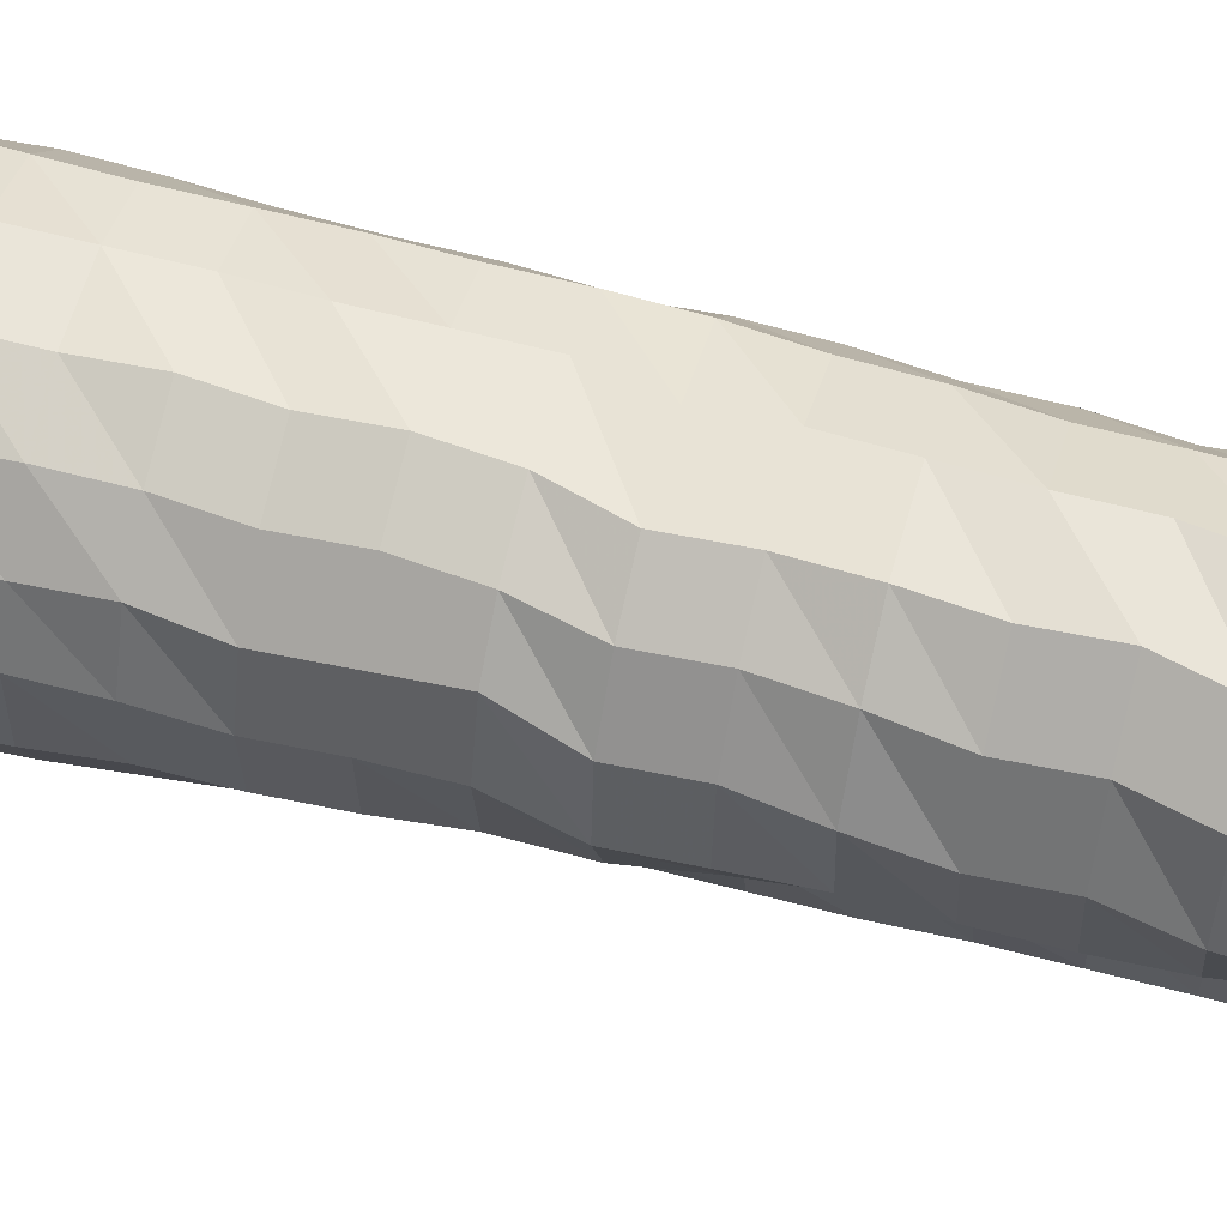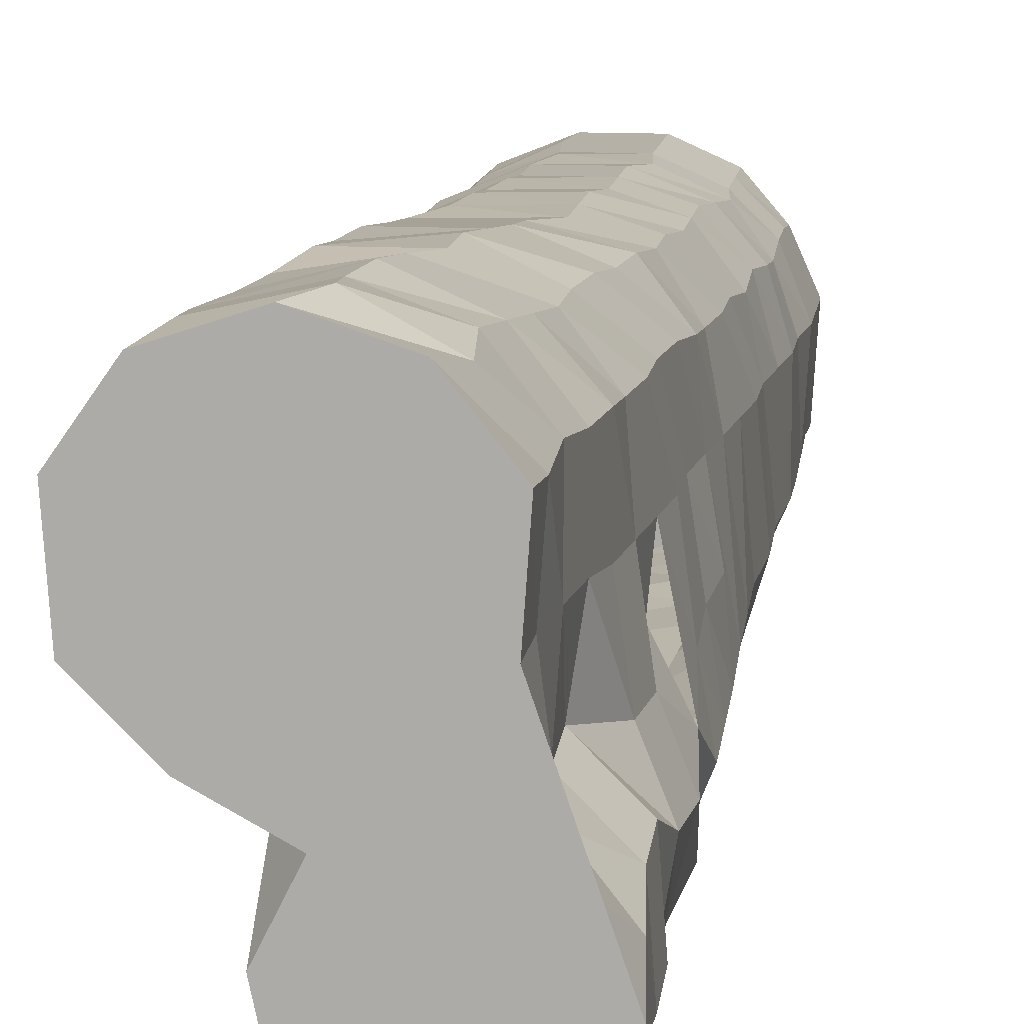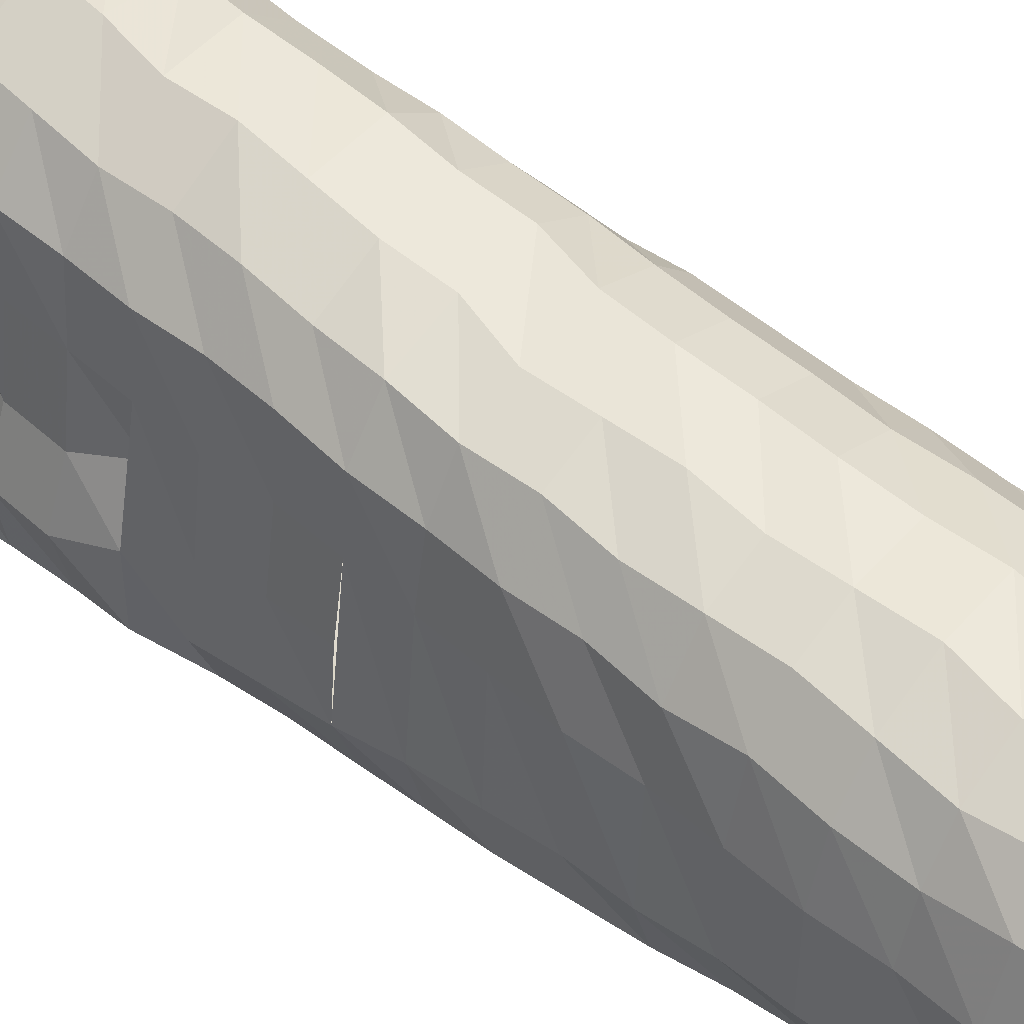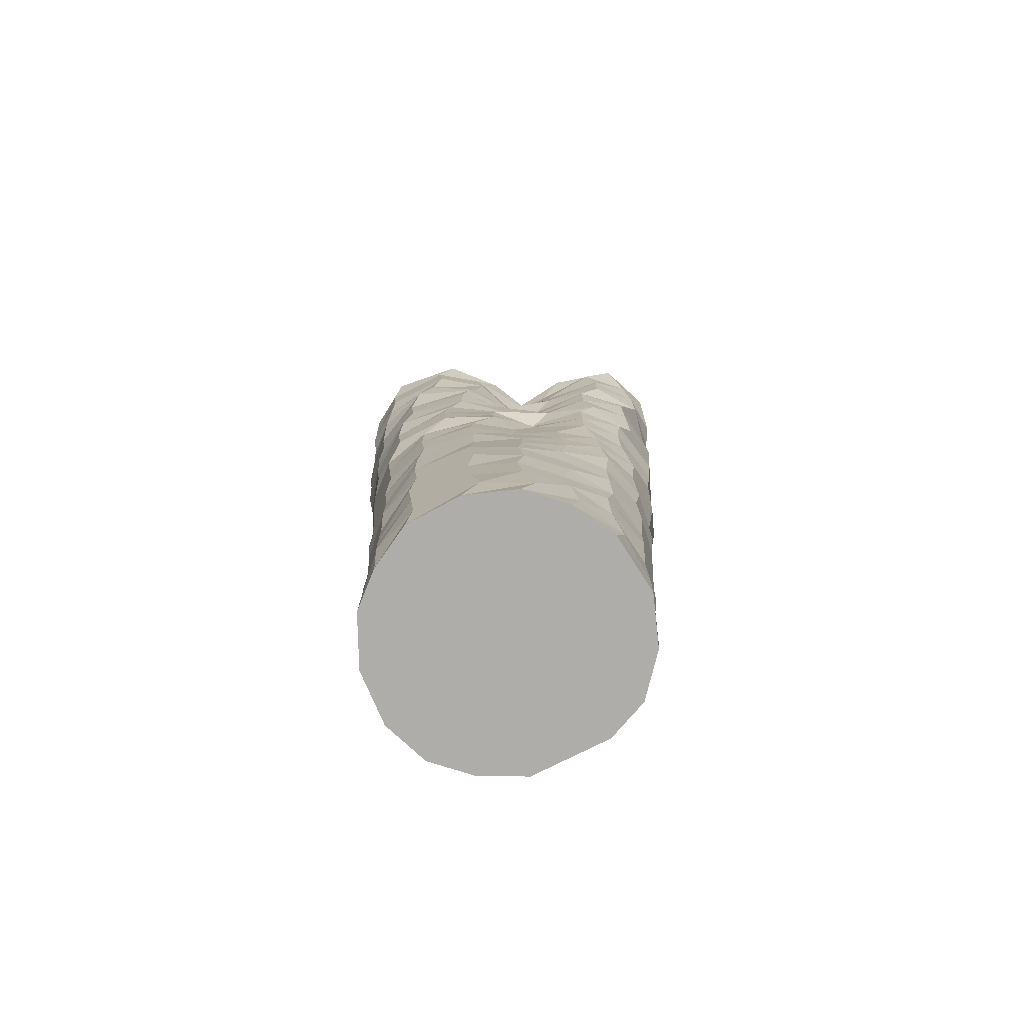
<metadata>
{"format":"obj","ext":"obj","renderer":"f3d","projection":"perspective","resolution":1024,"background":"white","views":[{"elev":58.4,"azim":-74.6,"up":"+Y"},{"elev":12.1,"azim":7.4,"up":"+Y"},{"elev":49.6,"azim":129.4,"up":"+Y"},{"elev":-77.2,"azim":-66.9,"up":"+Z"}]}
</metadata>
<code>
v 76 57 0
v 76 57 10
v 72 66 0
v 72 67 10
v 66 73 0
v 66 73 10
v 57 77 0
v 57 77 10
v 46 77 0
v 45 77 10
v 36 73 0
v 36 73 10
v 30 67 0
v 29 67 10
v 25 59 0
v 25 58 10
v 24 48 0
v 25 45 10
v 27 38 0
v 29 36 10
v 33 31 0
v 35 30 10
v 41 26 0
v 44 25 10
v 53 24 0
v 54 24 10
v 63 27 0
v 65 27 10
v 71 33 0
v 71 33 10
v 75 41 0
v 75 42 10
v 76 57 10
v 76 57 20
v 72 67 10
v 72 67 20
v 66 73 10
v 66 73 20
v 57 77 10
v 57 77 20
v 45 77 10
v 46 77 20
v 36 73 10
v 37 74 20
v 29 67 10
v 30 68 20
v 25 58 10
v 25 59 20
v 25 45 10
v 25 47 20
v 29 36 10
v 28 38 20
v 35 30 10
v 34 31 20
v 44 25 10
v 42 26 20
v 54 24 10
v 53 24 20
v 65 27 10
v 63 26 20
v 71 33 10
v 71 32 20
v 75 42 10
v 75 41 20
v 76 57 20
v 75 57 30
v 72 67 20
v 72 66 30
v 66 73 20
v 67 73 30
v 57 77 20
v 58 77 30
v 46 77 20
v 47 78 30
v 37 74 20
v 37 74 30
v 30 68 20
v 30 68 30
v 25 59 20
v 25 60 30
v 25 47 20
v 25 48 30
v 28 38 20
v 28 39 30
v 34 31 20
v 34 32 30
v 42 26 20
v 41 26 30
v 53 24 20
v 52 23 30
v 63 26 20
v 63 25 30
v 71 32 20
v 71 31 30
v 75 41 20
v 75 40 30
v 75 57 30
v 75 57 40
v 72 66 30
v 72 67 40
v 67 73 30
v 66 74 40
v 58 77 30
v 56 78 40
v 47 78 30
v 45 78 40
v 37 74 30
v 36 74 40
v 30 68 30
v 29 68 40
v 25 60 30
v 25 59 40
v 25 48 30
v 25 47 40
v 28 39 30
v 29 38 40
v 34 32 30
v 35 31 40
v 41 26 30
v 43 25 40
v 52 23 30
v 53 23 40
v 63 25 30
v 64 25 40
v 71 31 30
v 71 31 40
v 75 40 30
v 75 40 40
v 75 57 40
v 74 57 50
v 72 67 40
v 71 68 50
v 66 74 40
v 65 75 50
v 56 78 40
v 56 78 50
v 45 78 40
v 45 78 50
v 36 74 40
v 36 75 50
v 29 68 40
v 29 68 50
v 25 59 40
v 25 60 50
v 25 47 40
v 25 48 50
v 29 38 40
v 29 39 50
v 35 31 40
v 35 32 50
v 43 25 40
v 42 25 50
v 53 23 40
v 52 22 50
v 64 25 40
v 63 24 50
v 71 31 40
v 71 30 50
v 75 40 40
v 74 39 50
v 74 57 50
v 73 57 60
v 71 68 50
v 71 67 60
v 65 75 50
v 65 75 60
v 56 78 50
v 56 78 60
v 45 78 50
v 45 79 60
v 36 75 50
v 36 75 60
v 29 68 50
v 29 69 60
v 25 60 50
v 25 60 60
v 25 48 50
v 26 48 60
v 29 39 50
v 30 39 60
v 35 32 50
v 35 32 60
v 42 25 50
v 42 25 60
v 52 22 50
v 51 22 60
v 63 24 50
v 62 23 60
v 71 30 50
v 71 28 60
v 74 39 50
v 74 38 60
v 73 57 60
v 73 57 70
v 71 67 60
v 70 68 70
v 65 75 60
v 65 75 70
v 56 78 60
v 55 79 70
v 45 79 60
v 44 79 70
v 36 75 60
v 35 75 70
v 29 69 60
v 28 68 70
v 25 60 60
v 25 59 70
v 26 48 60
v 26 48 70
v 30 39 60
v 31 39 70
v 35 32 60
v 36 31 70
v 42 25 60
v 42 24 70
v 51 22 60
v 52 21 70
v 62 23 60
v 62 22 70
v 71 28 60
v 71 27 70
v 74 38 60
v 73 37 70
v 73 57 70
v 72 57 80
v 70 68 70
v 70 68 80
v 65 75 70
v 64 76 80
v 55 79 70
v 55 79 80
v 44 79 70
v 44 80 80
v 35 75 70
v 35 76 80
v 28 68 70
v 28 69 80
v 25 59 70
v 25 60 80
v 26 48 70
v 26 49 80
v 31 39 70
v 31 41 80
v 36 31 70
v 36 32 80
v 42 24 70
v 41 25 80
v 52 21 70
v 50 21 80
v 62 22 70
v 62 22 80
v 71 27 70
v 71 26 80
v 73 37 70
v 73 36 80
v 72 57 80
v 71 57 90
v 70 68 80
v 69 68 90
v 64 76 80
v 64 76 90
v 55 79 80
v 55 79 90
v 44 80 80
v 43 80 90
v 35 76 80
v 34 76 90
v 28 69 80
v 28 70 90
v 25 60 80
v 25 60 90
v 26 49 80
v 27 49 90
v 31 41 80
v 32 41 90
v 36 32 80
v 36 33 90
v 41 25 80
v 41 25 90
v 50 21 80
v 50 20 90
v 62 22 80
v 61 20 90
v 71 26 80
v 70 24 90
v 73 36 80
v 73 35 90
v 71 57 90
v 70 57 100
v 69 68 90
v 69 69 100
v 64 76 90
v 63 77 100
v 55 79 90
v 52 80 100
v 43 80 90
v 40 80 100
v 34 76 90
v 32 75 100
v 28 70 90
v 26 67 100
v 25 60 90
v 25 55 100
v 27 49 90
v 29 45 100
v 32 41 90
v 29 45 100
v 36 33 90
v 35 37 100
v 41 25 90
v 39 27 100
v 50 20 90
v 47 21 100
v 61 20 90
v 58 19 100
v 70 24 90
v 69 22 100
v 73 35 90
v 73 33 100
v 70 57 100
v 69 57 110
v 69 69 100
v 68 70 110
v 63 77 100
v 62 77 110
v 52 80 100
v 52 81 110
v 40 80 100
v 40 81 110
v 32 75 100
v 32 76 110
v 26 67 100
v 26 68 110
v 25 55 100
v 25 56 110
v 29 45 100
v 30 46 110
v 35 37 100
v 36 39 110
v 39 27 100
v 39 27 110
v 47 21 100
v 46 21 110
v 58 19 100
v 58 18 110
v 69 22 100
v 69 22 110
v 73 33 100
v 73 32 110
v 72 45 100
v 71 44 110
v 69 57 110
v 69 57 120
v 68 70 110
v 67 70 120
v 62 77 110
v 61 78 120
v 52 81 110
v 51 82 120
v 40 81 110
v 39 82 120
v 32 76 110
v 31 76 120
v 26 68 110
v 25 67 120
v 25 56 110
v 26 55 120
v 30 46 110
v 31 46 120
v 36 39 110
v 38 39 120
v 39 27 110
v 39 27 120
v 46 21 110
v 46 20 120
v 58 18 110
v 58 17 120
v 69 22 110
v 69 21 120
v 73 32 110
v 73 31 120
v 71 44 110
v 71 42 120
v 69 57 120
v 68 57 130
v 67 70 120
v 67 70 130
v 61 78 120
v 60 78 130
v 51 82 120
v 50 83 130
v 39 82 120
v 38 82 130
v 31 76 120
v 30 75 130
v 25 67 120
v 25 65 130
v 26 55 120
v 27 53 130
v 31 46 120
v 34 44 130
v 38 39 120
v 38 35 130
v 39 27 120
v 41 24 130
v 46 20 120
v 50 18 130
v 58 17 120
v 62 18 130
v 69 21 120
v 72 24 130
v 73 31 120
v 72 37 130
v 71 42 120
v 72 37 130
v 68 57 130
v 67 57 140
v 67 70 130
v 66 70 140
v 60 78 130
v 60 78 140
v 50 83 130
v 50 83 140
v 38 82 130
v 38 83 140
v 30 75 130
v 30 76 140
v 25 65 130
v 25 66 140
v 27 53 130
v 27 53 140
v 34 44 130
v 34 45 140
v 38 35 130
v 39 38 140
v 41 24 130
v 40 26 140
v 50 18 130
v 48 18 140
v 62 18 130
v 59 16 140
v 72 24 130
v 70 21 140
v 72 37 130
v 73 33 140
v 67 47 130
v 69 43 140
v 67 57 140
v 66 57 150
v 66 70 140
v 66 71 150
v 60 78 140
v 59 79 150
v 50 83 140
v 48 84 150
v 38 83 140
v 36 82 150
v 30 76 140
v 28 75 150
v 25 66 140
v 24 64 150
v 27 53 140
v 28 52 150
v 34 45 140
v 36 45 150
v 39 38 140
v 40 38 150
v 40 26 140
v 40 26 150
v 48 18 140
v 47 18 150
v 59 16 140
v 60 16 150
v 70 21 140
v 70 21 150
v 73 33 140
v 72 33 150
v 69 43 140
v 68 43 150
v 66 57 150
v 65 58 160
v 66 71 150
v 65 71 160
v 59 79 150
v 58 80 160
v 48 84 150
v 47 85 160
v 36 82 150
v 35 82 160
v 28 75 150
v 27 74 160
v 24 64 150
v 25 61 160
v 28 52 150
v 30 51 160
v 36 45 150
v 40 45 160
v 40 38 150
v 40 35 160
v 40 26 150
v 42 22 160
v 47 18 150
v 51 15 160
v 60 16 150
v 64 17 160
v 70 21 150
v 72 24 160
v 72 33 150
v 71 37 160
v 68 43 150
v 63 45 160
v 65 58 160
v 64 58 170
v 65 71 160
v 64 72 170
v 58 80 160
v 57 81 170
v 47 85 160
v 46 85 170
v 35 82 160
v 33 82 170
v 27 74 160
v 26 73 170
v 25 61 160
v 25 59 170
v 30 51 160
v 31 50 170
v 40 45 160
v 42 45 170
v 40 35 160
v 41 35 170
v 42 22 160
v 42 22 170
v 51 15 160
v 50 15 170
v 64 17 160
v 63 16 170
v 72 24 160
v 72 23 170
v 71 37 160
v 71 36 170
v 63 45 160
v 63 44 170
v 64 58 170
v 63 58 180
v 64 72 170
v 64 71 180
v 57 81 170
v 58 80 180
v 46 85 170
v 47 86 180
v 33 82 170
v 34 83 180
v 26 73 170
v 26 74 180
v 25 59 170
v 25 60 180
v 31 50 170
v 31 51 180
v 42 45 170
v 42 46 180
v 41 35 170
v 42 37 180
v 42 22 170
v 41 24 180
v 50 15 170
v 48 16 180
v 63 16 170
v 61 14 180
v 72 23 170
v 71 21 180
v 71 36 170
v 72 33 180
v 63 44 170
v 65 42 180
v 63 58 180
v 63 58 190
v 64 71 180
v 64 72 190
v 58 80 180
v 56 82 190
v 47 86 180
v 44 86 190
v 34 83 180
v 32 82 190
v 26 74 180
v 25 72 190
v 25 60 180
v 26 57 190
v 31 51 180
v 35 48 190
v 42 46 180
v 46 42 190
v 42 37 180
v 41 32 190
v 41 24 180
v 44 18 190
v 48 16 180
v 44 18 190
v 61 14 180
v 55 13 190
v 71 21 180
v 67 17 190
v 72 33 180
v 73 29 190
v 65 42 180
v 68 40 190
v 76 57 0
v 72 66 0
v 66 73 0
v 57 77 0
v 46 77 0
v 36 73 0
v 30 67 0
v 25 59 0
v 24 48 0
v 27 38 0
v 33 31 0
v 41 26 0
v 53 24 0
v 63 27 0
v 71 33 0
v 75 41 0
v 63 58 190
v 64 72 190
v 56 82 190
v 44 86 190
v 32 82 190
v 25 72 190
v 26 57 190
v 35 48 190
v 46 42 190
v 41 32 190
v 44 18 190
v 55 13 190
v 67 17 190
v 73 29 190
v 68 40 190
v 56 46 190
f 1 3 4 2
f 3 5 6 4
f 5 7 8 6
f 7 9 10 8
f 9 11 12 10
f 11 13 14 12
f 13 15 16 14
f 15 17 18 16
f 17 19 20 18
f 19 21 22 20
f 21 23 24 22
f 23 25 26 24
f 25 27 28 26
f 27 29 30 28
f 29 31 32 30
f 31 1 2 32
f 33 35 36 34
f 35 37 38 36
f 37 39 40 38
f 39 41 42 40
f 41 43 44 42
f 43 45 46 44
f 45 47 48 46
f 47 49 50 48
f 49 51 52 50
f 51 53 54 52
f 53 55 56 54
f 55 57 58 56
f 57 59 60 58
f 59 61 62 60
f 61 63 64 62
f 63 33 34 64
f 65 67 68 66
f 67 69 70 68
f 69 71 72 70
f 71 73 74 72
f 73 75 76 74
f 75 77 78 76
f 77 79 80 78
f 79 81 82 80
f 81 83 84 82
f 83 85 86 84
f 85 87 88 86
f 87 89 90 88
f 89 91 92 90
f 91 93 94 92
f 93 95 96 94
f 95 65 66 96
f 97 99 100 98
f 99 101 102 100
f 101 103 104 102
f 103 105 106 104
f 105 107 108 106
f 107 109 110 108
f 109 111 112 110
f 111 113 114 112
f 113 115 116 114
f 115 117 118 116
f 117 119 120 118
f 119 121 122 120
f 121 123 124 122
f 123 125 126 124
f 125 127 128 126
f 127 97 98 128
f 129 131 132 130
f 131 133 134 132
f 133 135 136 134
f 135 137 138 136
f 137 139 140 138
f 139 141 142 140
f 141 143 144 142
f 143 145 146 144
f 145 147 148 146
f 147 149 150 148
f 149 151 152 150
f 151 153 154 152
f 153 155 156 154
f 155 157 158 156
f 157 159 160 158
f 159 129 130 160
f 161 163 164 162
f 163 165 166 164
f 165 167 168 166
f 167 169 170 168
f 169 171 172 170
f 171 173 174 172
f 173 175 176 174
f 175 177 178 176
f 177 179 180 178
f 179 181 182 180
f 181 183 184 182
f 183 185 186 184
f 185 187 188 186
f 187 189 190 188
f 189 191 192 190
f 191 161 162 192
f 193 195 196 194
f 195 197 198 196
f 197 199 200 198
f 199 201 202 200
f 201 203 204 202
f 203 205 206 204
f 205 207 208 206
f 207 209 210 208
f 209 211 212 210
f 211 213 214 212
f 213 215 216 214
f 215 217 218 216
f 217 219 220 218
f 219 221 222 220
f 221 223 224 222
f 223 193 194 224
f 225 227 228 226
f 227 229 230 228
f 229 231 232 230
f 231 233 234 232
f 233 235 236 234
f 235 237 238 236
f 237 239 240 238
f 239 241 242 240
f 241 243 244 242
f 243 245 246 244
f 245 247 248 246
f 247 249 250 248
f 249 251 252 250
f 251 253 254 252
f 253 255 256 254
f 255 225 226 256
f 257 259 260 258
f 259 261 262 260
f 261 263 264 262
f 263 265 266 264
f 265 267 268 266
f 267 269 270 268
f 269 271 272 270
f 271 273 274 272
f 273 275 276 274
f 275 277 278 276
f 277 279 280 278
f 279 281 282 280
f 281 283 284 282
f 283 285 286 284
f 285 287 288 286
f 287 257 258 288
f 289 291 292 290
f 291 293 294 292
f 293 295 296 294
f 295 297 298 296
f 297 299 300 298
f 299 301 302 300
f 301 303 304 302
f 303 305 306 304
f 305 307 308 306
f 307 309 310 308
f 309 311 312 310
f 311 313 314 312
f 313 315 316 314
f 315 317 318 316
f 317 319 320 318
f 319 289 290 320
f 321 323 324 322
f 323 325 326 324
f 325 327 328 326
f 327 329 330 328
f 329 331 332 330
f 331 333 334 332
f 333 335 336 334
f 335 337 338 336
f 337 339 340 338
f 339 341 342 340
f 341 343 344 342
f 343 345 346 344
f 345 347 348 346
f 347 349 350 348
f 349 351 352 350
f 351 321 322 352
f 353 355 356 354
f 355 357 358 356
f 357 359 360 358
f 359 361 362 360
f 361 363 364 362
f 363 365 366 364
f 365 367 368 366
f 367 369 370 368
f 369 371 372 370
f 371 373 374 372
f 373 375 376 374
f 375 377 378 376
f 377 379 380 378
f 379 381 382 380
f 381 383 384 382
f 383 353 354 384
f 385 387 388 386
f 387 389 390 388
f 389 391 392 390
f 391 393 394 392
f 393 395 396 394
f 395 397 398 396
f 397 399 400 398
f 399 401 402 400
f 401 403 404 402
f 403 405 406 404
f 405 407 408 406
f 407 409 410 408
f 409 411 412 410
f 411 413 414 412
f 413 415 416 414
f 415 385 386 416
f 417 419 420 418
f 419 421 422 420
f 421 423 424 422
f 423 425 426 424
f 425 427 428 426
f 427 429 430 428
f 429 431 432 430
f 431 433 434 432
f 433 435 436 434
f 435 437 438 436
f 437 439 440 438
f 439 441 442 440
f 441 443 444 442
f 443 445 446 444
f 445 447 448 446
f 447 417 418 448
f 449 451 452 450
f 451 453 454 452
f 453 455 456 454
f 455 457 458 456
f 457 459 460 458
f 459 461 462 460
f 461 463 464 462
f 463 465 466 464
f 465 467 468 466
f 467 469 470 468
f 469 471 472 470
f 471 473 474 472
f 473 475 476 474
f 475 477 478 476
f 477 479 480 478
f 479 449 450 480
f 481 483 484 482
f 483 485 486 484
f 485 487 488 486
f 487 489 490 488
f 489 491 492 490
f 491 493 494 492
f 493 495 496 494
f 495 497 498 496
f 497 499 500 498
f 499 501 502 500
f 501 503 504 502
f 503 505 506 504
f 505 507 508 506
f 507 509 510 508
f 509 511 512 510
f 511 481 482 512
f 513 515 516 514
f 515 517 518 516
f 517 519 520 518
f 519 521 522 520
f 521 523 524 522
f 523 525 526 524
f 525 527 528 526
f 527 529 530 528
f 529 531 532 530
f 531 533 534 532
f 533 535 536 534
f 535 537 538 536
f 537 539 540 538
f 539 541 542 540
f 541 543 544 542
f 543 513 514 544
f 545 547 548 546
f 547 549 550 548
f 549 551 552 550
f 551 553 554 552
f 553 555 556 554
f 555 557 558 556
f 557 559 560 558
f 559 561 562 560
f 561 563 564 562
f 563 565 566 564
f 565 567 568 566
f 567 569 570 568
f 569 571 572 570
f 571 573 574 572
f 573 575 576 574
f 575 545 546 576
f 577 579 580 578
f 579 581 582 580
f 581 583 584 582
f 583 585 586 584
f 585 587 588 586
f 587 589 590 588
f 589 591 592 590
f 591 593 594 592
f 593 595 596 594
f 595 597 598 596
f 597 599 600 598
f 599 601 602 600
f 601 603 604 602
f 603 605 606 604
f 605 607 608 606
f 607 577 578 608
f 609 610 611 612 613 614 615 616 617 618 619 620 621 622 623 624
f 625 626 627 628 629 630 631 632 633 634 635 636 637 638 639 640

</code>
